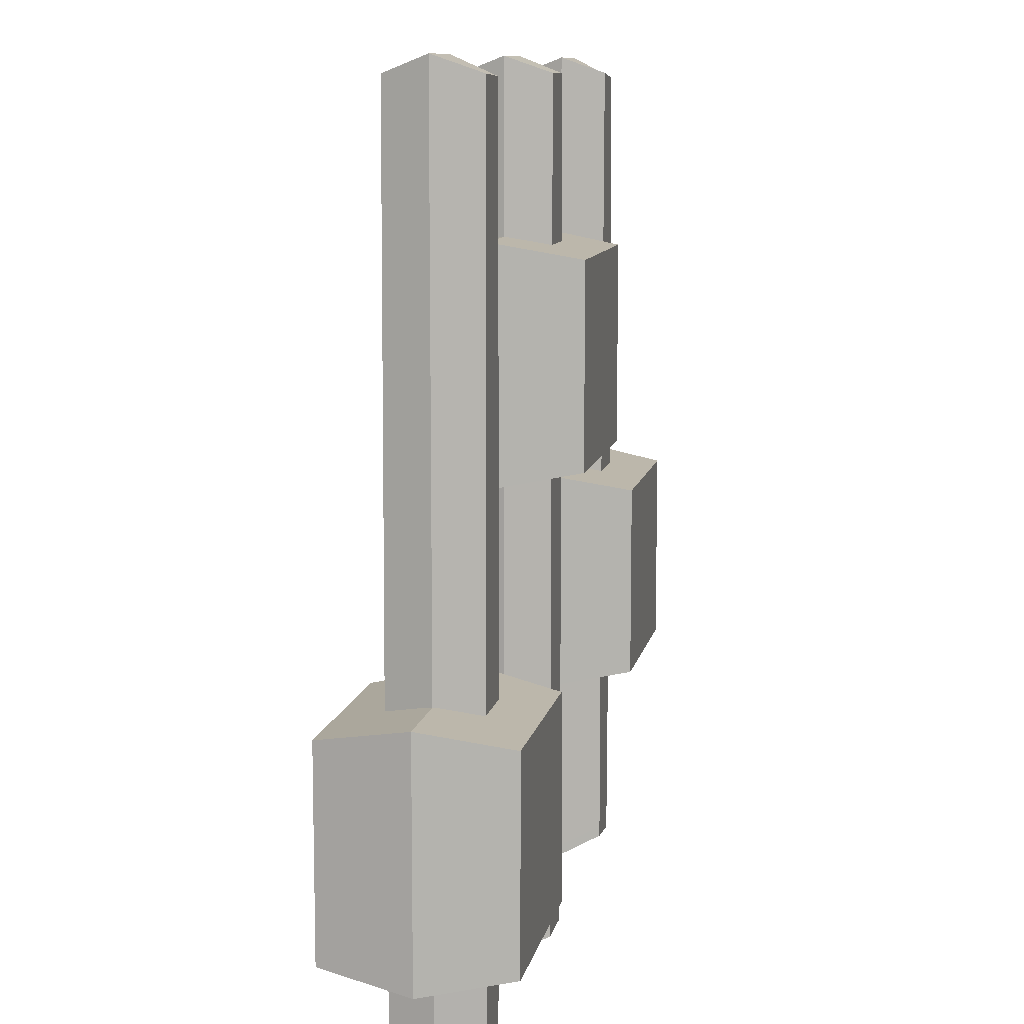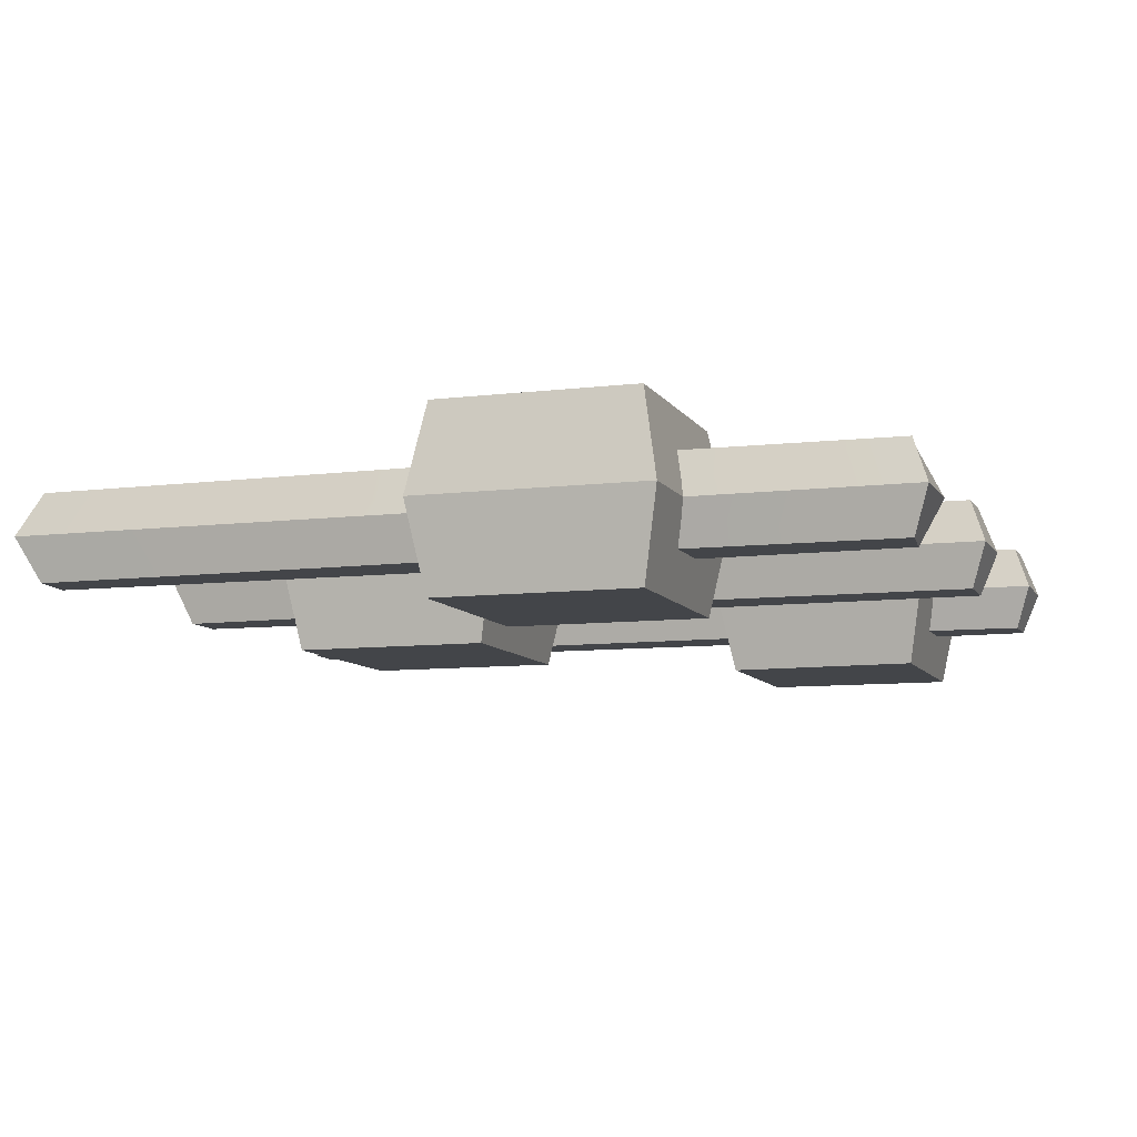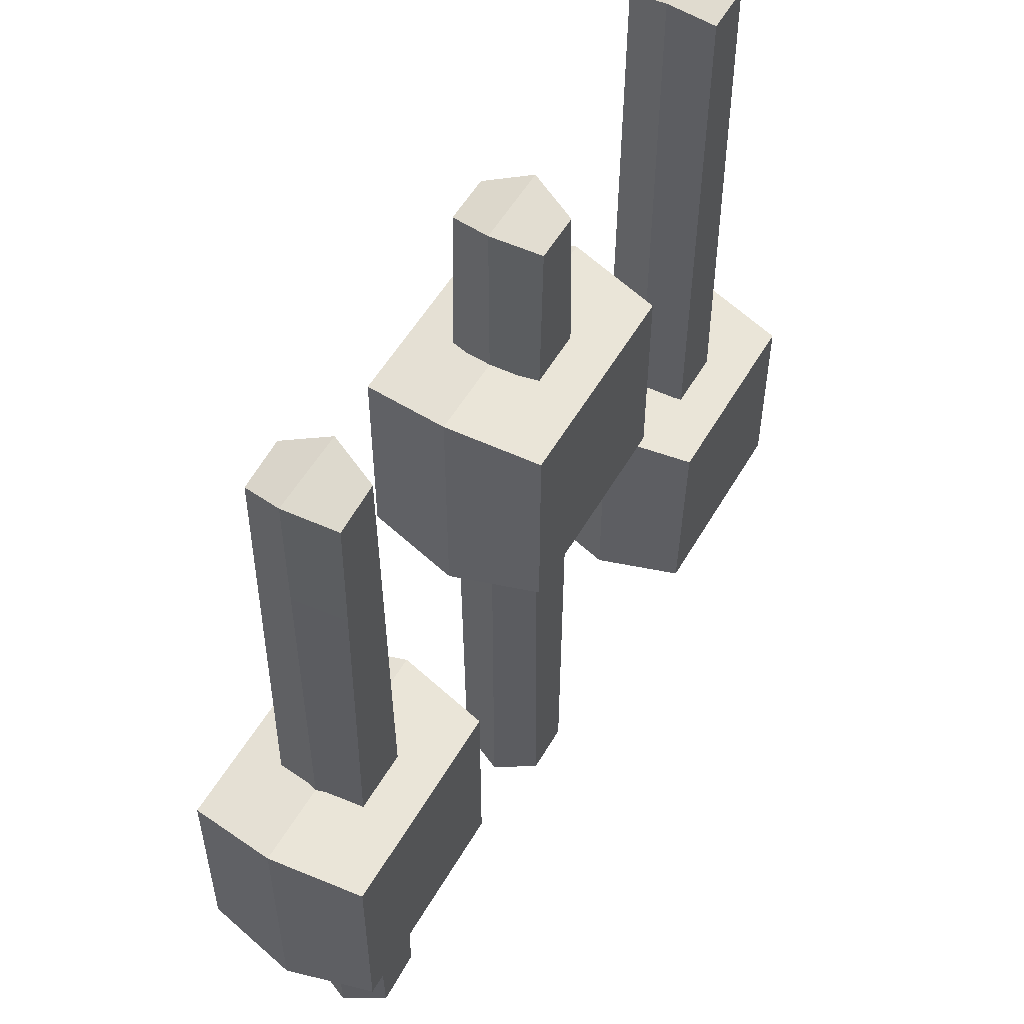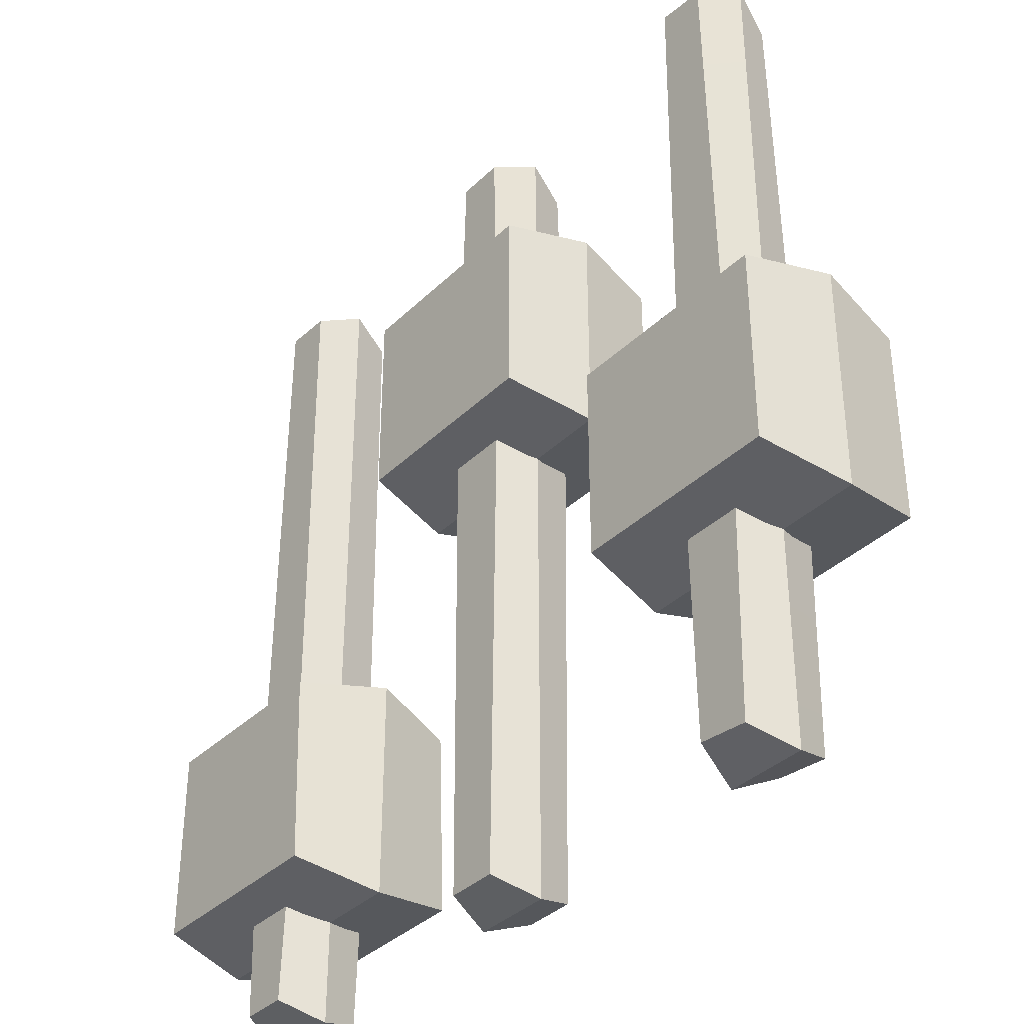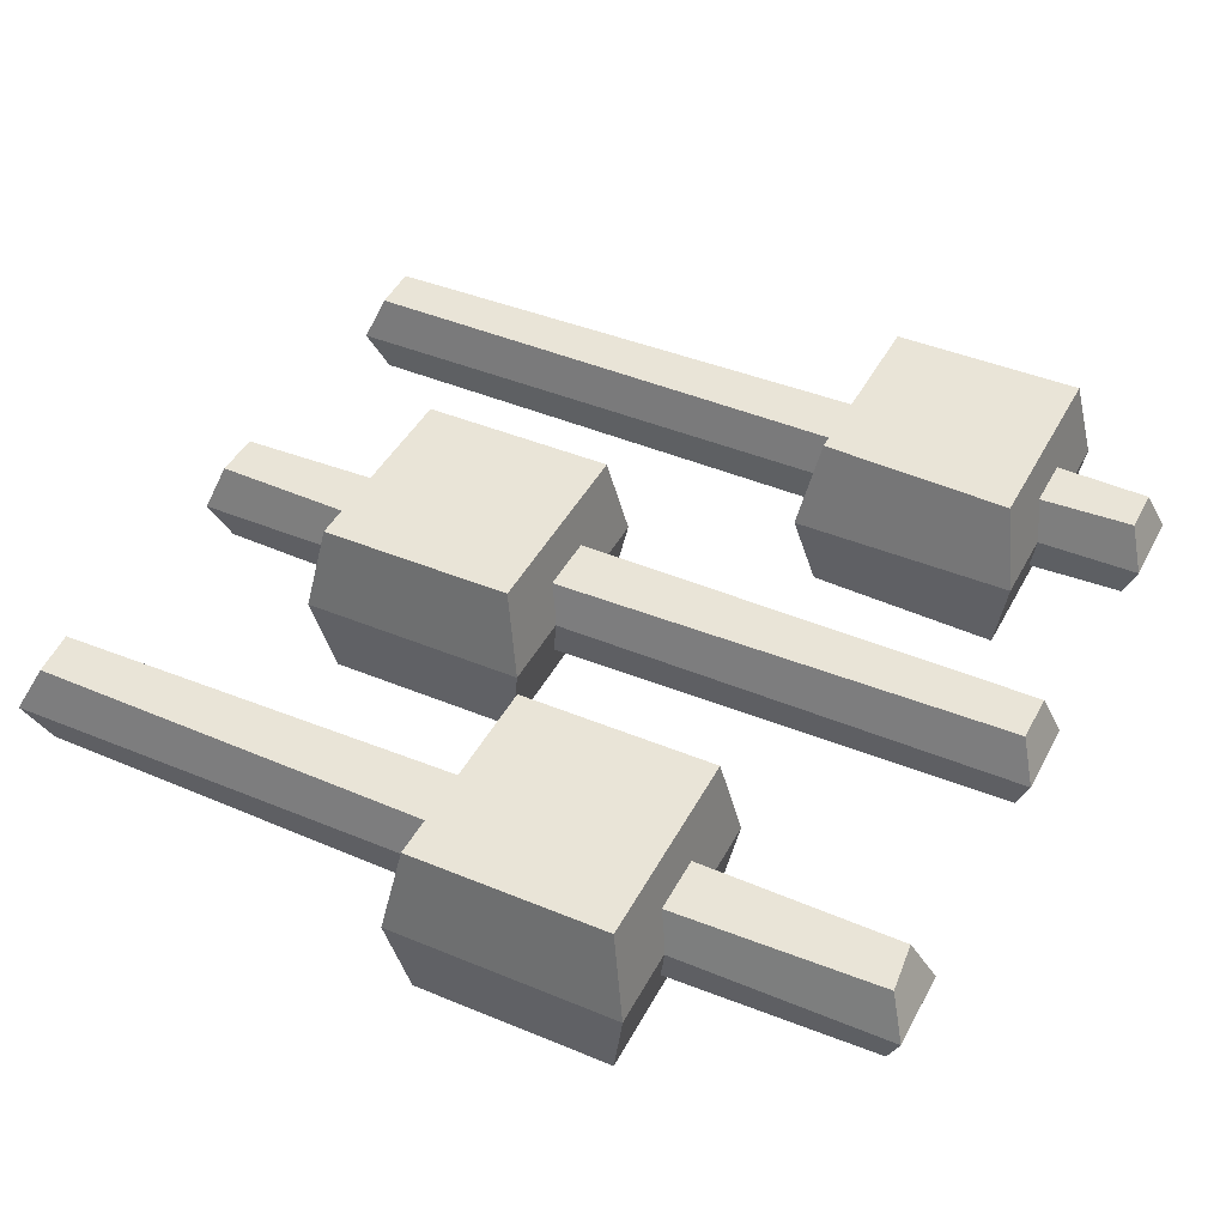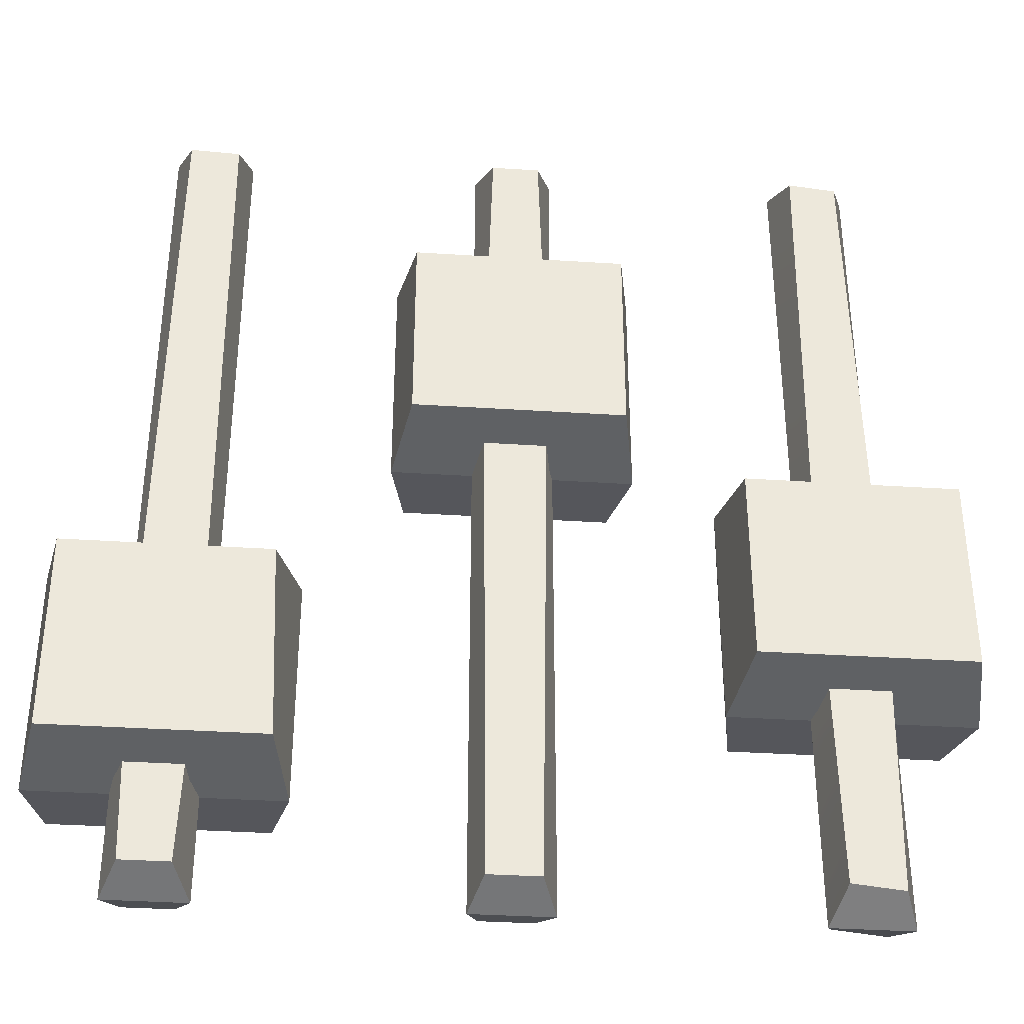
<metadata>
{"format":"obj","ext":"obj","renderer":"f3d","projection":"perspective","resolution":1024,"background":"white","views":[{"elev":10.1,"azim":100.8,"up":"+Y"},{"elev":-8.7,"azim":-71.5,"up":"+Z"},{"elev":54.3,"azim":-60.4,"up":"+Y"},{"elev":-36.6,"azim":-129.1,"up":"+Y"},{"elev":43.2,"azim":-63.8,"up":"+Z"},{"elev":-36.6,"azim":175.2,"up":"+Y"}]}
</metadata>
<code>
v 20 -4.789 0
v 20 -15.23 0
v 9.091 -15.23 -0
v 9.091 -4.789 -0
v 19.27 -5.52 4
v 19.27 -14.5 4
v 10.21 -5.52 4
v 9.822 -14.5 4
v 19.27 -5.52 -4
v 19.27 -14.5 -4
v 10.21 -5.52 -4
v 9.822 -14.5 -4
v -5.455 1.901 0
v 5.455 1.901 0
v -5.455 12.34 0
v 5.455 12.34 -0
v -4.723 11.61 4
v -4.723 2.632 4
v 4.723 11.61 4
v 4.723 2.632 4
v -4.723 11.61 -4
v -4.723 2.632 -4
v 4.723 11.61 -4
v 4.723 2.632 -4
v -20 0.1988 -0
v -20 -10.24 -0
v -9.091 -10.24 -0
v -9.091 0.1988 -0
v -19.27 -0.5325 4
v -19.27 -9.513 4
v -9.822 -0.5325 4
v -9.822 -9.513 4
v -19.27 -0.5325 -4
v -19.27 -9.513 -4
v -9.822 -0.5325 -4
v -9.822 -9.513 -4
v -16.36 20 -0
v -12.73 20 0
v -1.818 20 0
v 1.818 20 0
v 12.73 20 0
v 16.36 20 0
v -16.36 -20 0
v -12.73 -20 0
v -1.818 -20 0
v 1.818 -20 0
v 12.73 -20 0
v 16.36 -20 0
v -1.818 7.122 -0
v 1.818 7.122 -0
v 12.73 -10.01 -0
v 16.36 -10.01 0
v -13.31 -19.02 2
v -15.63 -19.27 2
v -15.63 19.04 2
v -13.46 19.27 2
v 1.436 7.11 2
v 1.241 -19.27 2
v -1.436 7.11 2
v -1.087 -19.27 2
v -1.087 19.27 2
v 1.087 19.27 2
v 15.98 -9.995 2
v 15.63 -19.27 2
v 13.11 -9.995 2
v 13.46 -19.27 2
v 13.36 19.17 2
v 15.63 19.27 2
v -13.31 -19.02 -2
v -15.63 -19.27 -2
v -15.63 19.04 -2
v -13.46 19.27 -2
v 1.436 7.11 -2
v 1.241 -19.27 -2
v -1.436 7.11 -2
v -1.087 -19.27 -2
v -1.087 19.27 -2
v 1.087 19.27 -2
v 15.98 -9.995 -2
v 15.63 -19.27 -2
v 13.11 -9.995 -2
v 13.46 -19.27 -2
v 13.36 19.17 -2
v 15.63 19.27 -2
v -15.98 -5.007 2
v -16.36 -5.023 -0
v -15.98 -5.007 -2
v -13.11 -5.007 -2
v -12.73 -5.023 -0
v -13.11 -5.007 2
f 2 1 5 6
f 4 3 8 7
f 2 10 9 1
f 4 11 12 3
f 5 1 4 7
f 1 9 11 4
f 9 10 12 11
f 10 2 3 12
f 2 6 8 3
f 6 5 7 8
f 15 13 18 17
f 14 16 19 20
f 15 21 22 13
f 14 24 23 16
f 17 18 20 19
f 18 13 14 20
f 13 22 24 14
f 22 21 23 24
f 21 15 16 23
f 15 17 19 16
f 32 31 29 30
f 25 26 30 29
f 27 28 31 32
f 25 29 31 28
f 32 30 26 27
f 36 34 33 35
f 25 33 34 26
f 27 36 35 28
f 36 27 26 34
f 25 28 35 33
f 58 57 59 60
f 64 63 65 66
f 67 65 63 68
f 61 59 57 62
f 56 55 85 90
f 53 44 89 90
f 43 44 53 54
f 55 37 86 85
f 38 37 55 56
f 46 50 57 58
f 49 45 60 59
f 45 46 58 60
f 39 49 59 61
f 50 40 62 57
f 40 39 61 62
f 48 52 63 64
f 51 47 66 65
f 47 48 64 66
f 41 51 65 67
f 52 42 68 63
f 42 41 67 68
f 69 70 87 88
f 74 76 75 73
f 80 82 81 79
f 83 84 79 81
f 77 78 73 75
f 70 43 86 87
f 43 70 69 44
f 72 38 89 88
f 38 72 71 37
f 46 74 73 50
f 49 75 76 45
f 45 76 74 46
f 39 77 75 49
f 50 73 78 40
f 40 78 77 39
f 48 80 79 52
f 51 81 82 47
f 47 82 80 48
f 41 83 81 51
f 52 79 84 42
f 42 84 83 41
f 69 88 89 44
f 54 85 86 43
f 53 90 85 54
f 71 87 86 37
f 72 88 87 71
f 56 90 89 38

</code>
